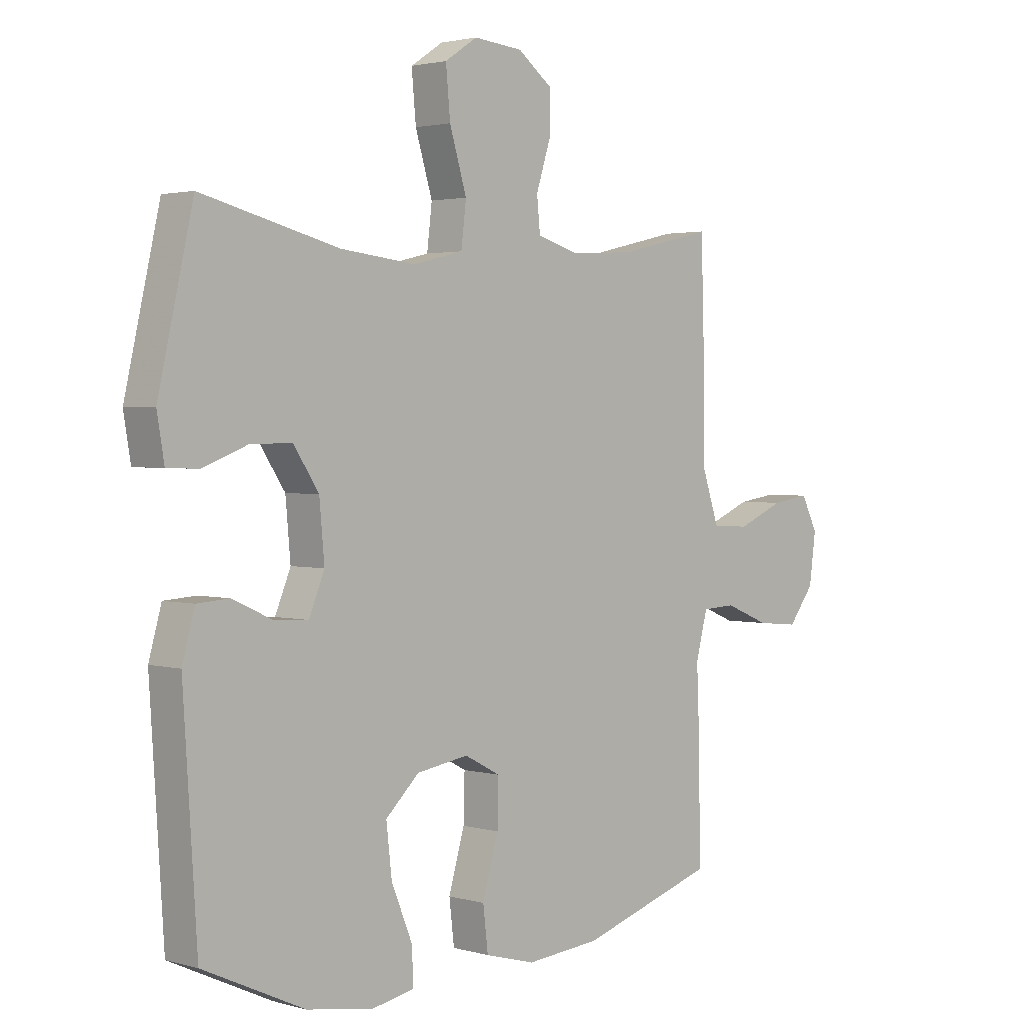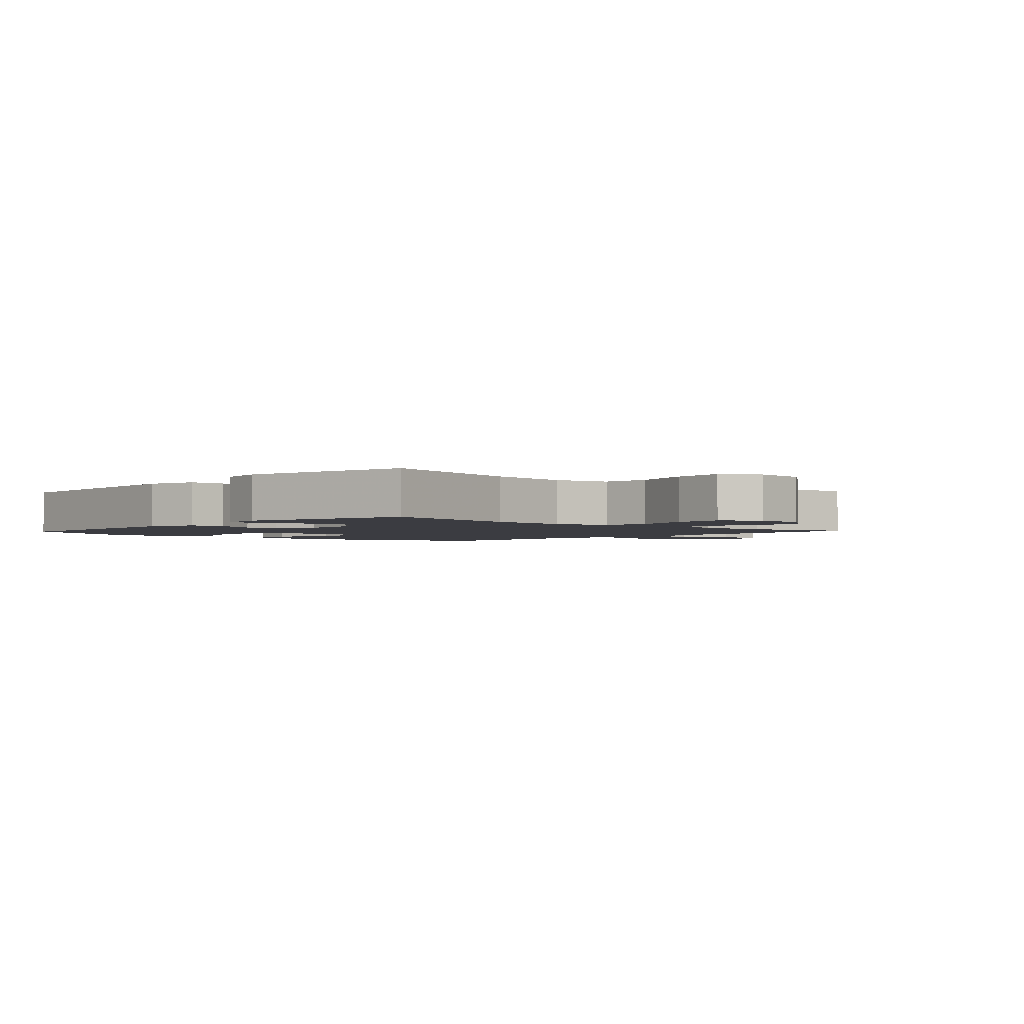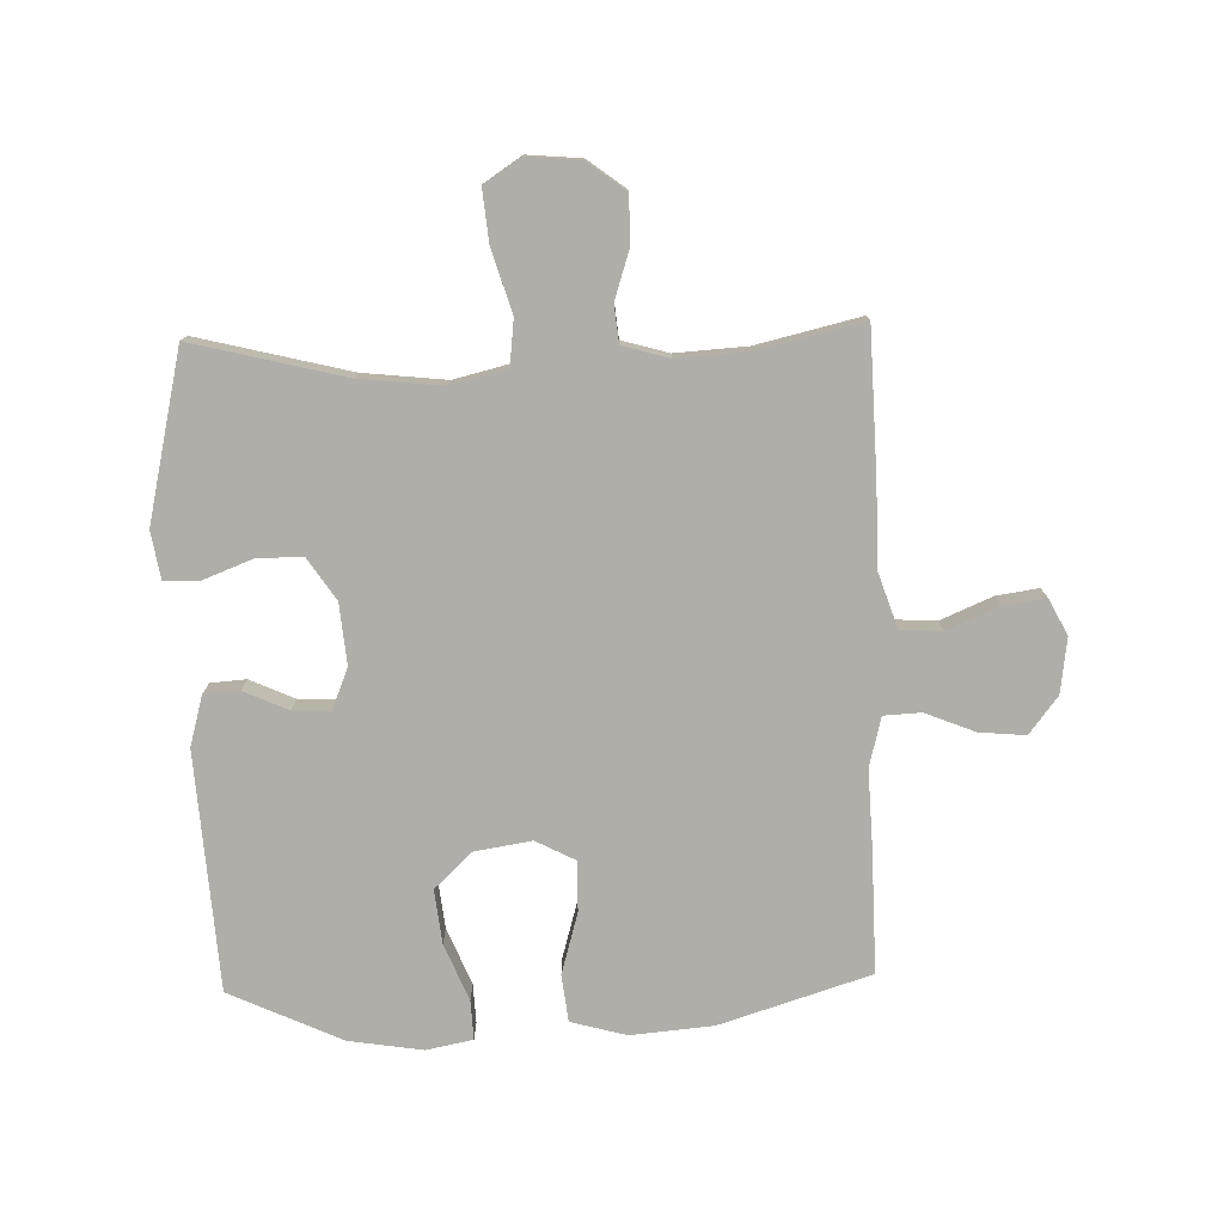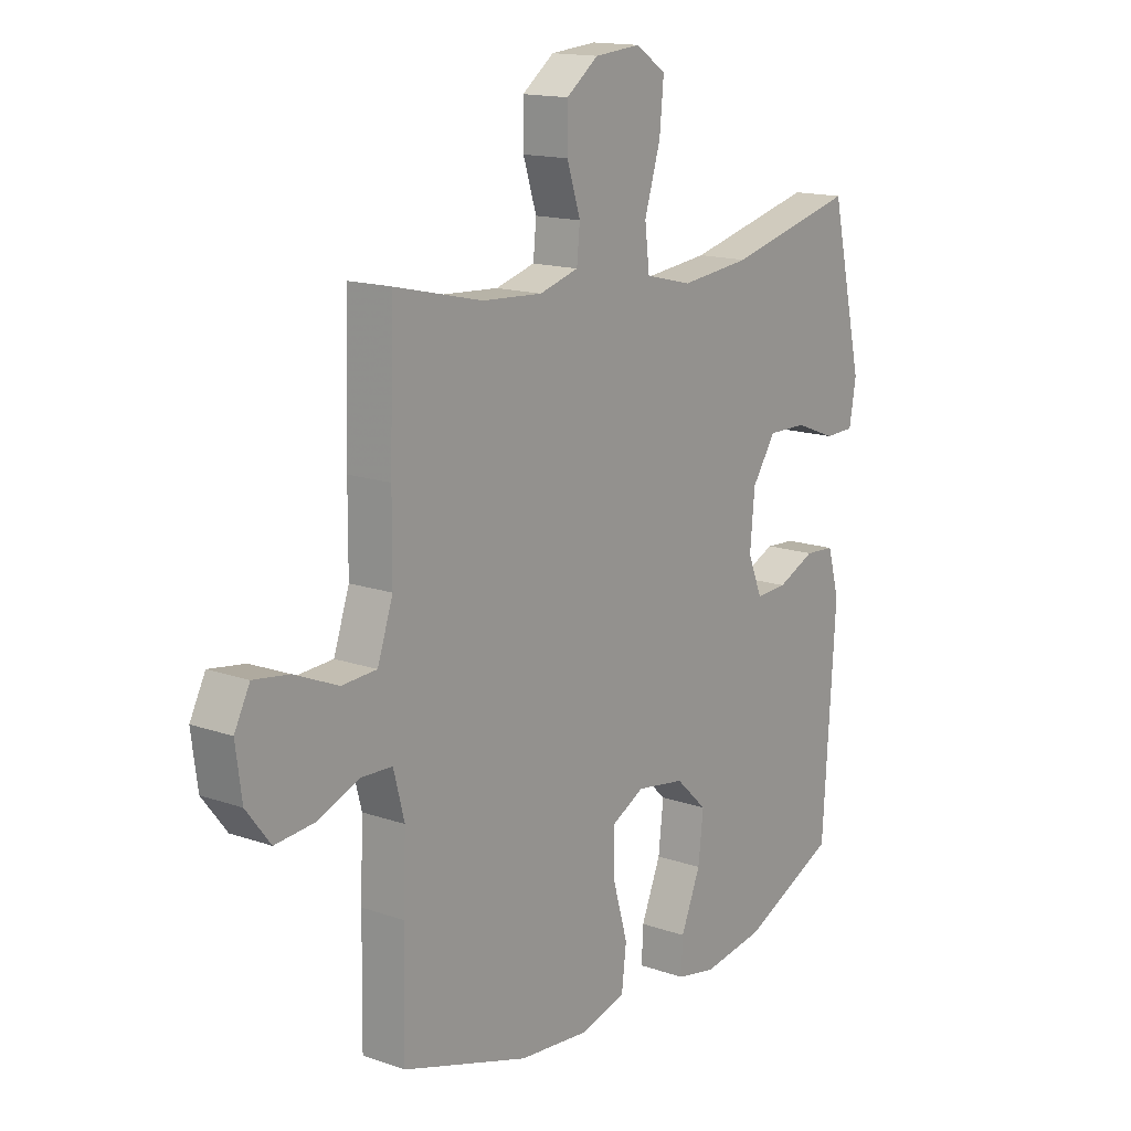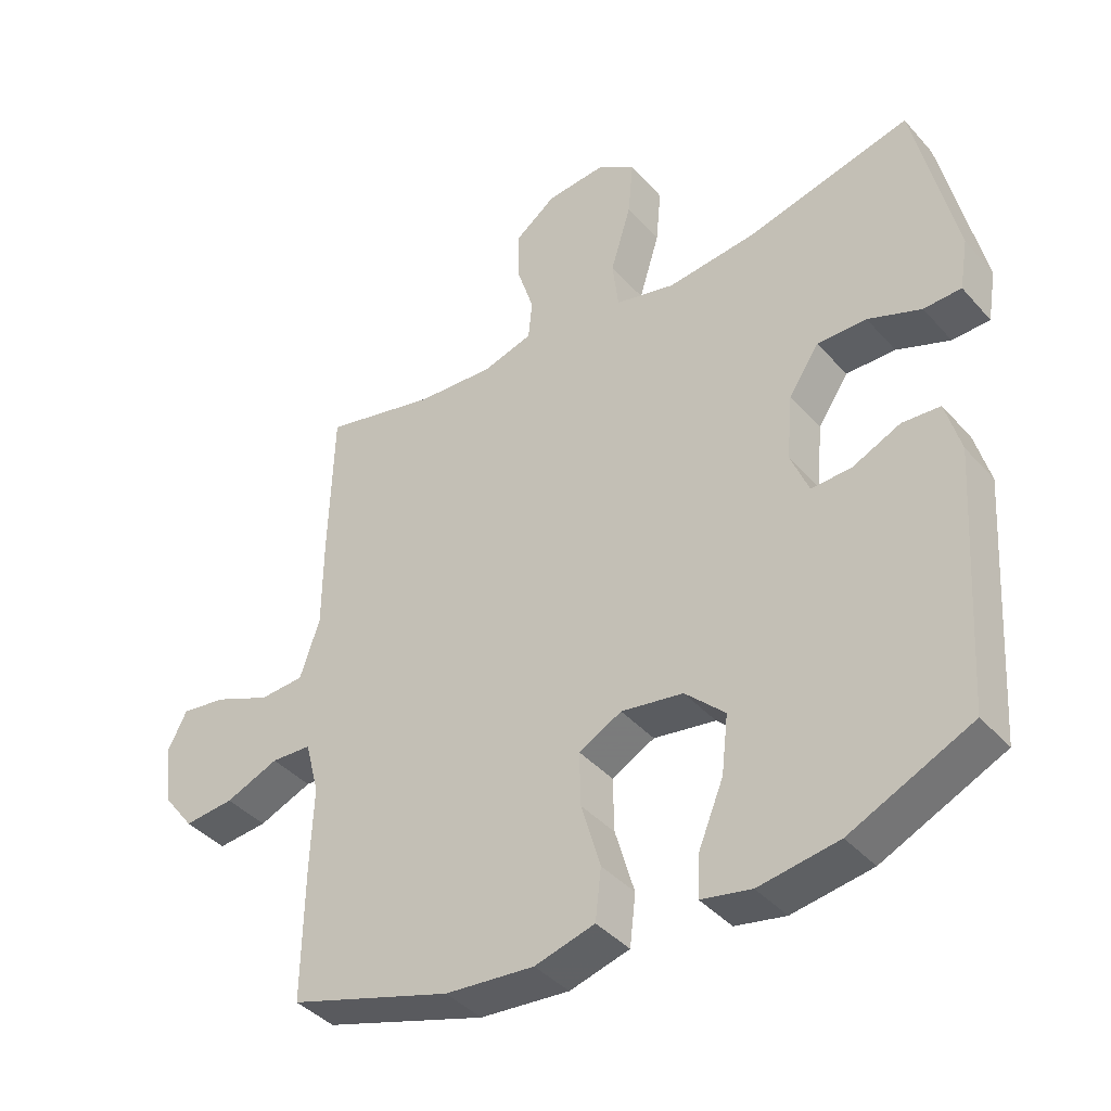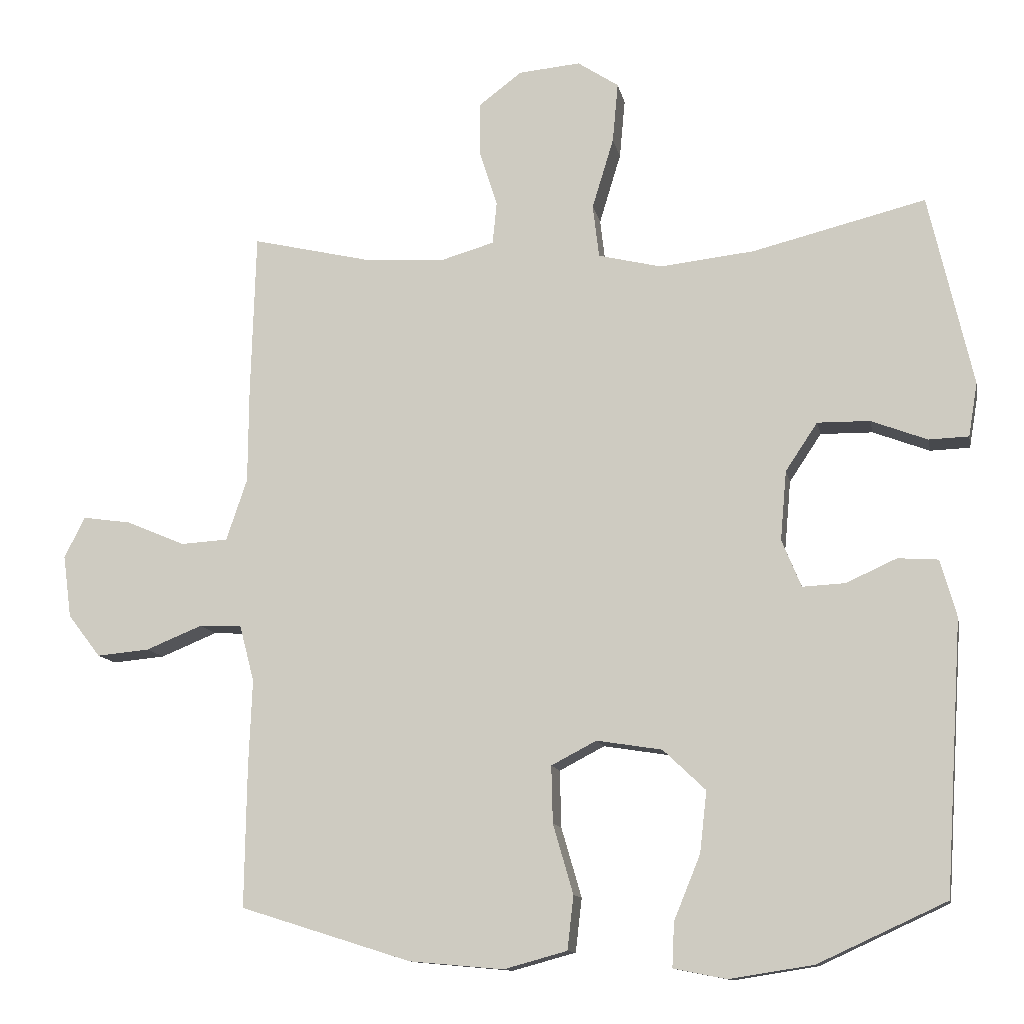
<metadata>
{"format":"obj","ext":"obj","renderer":"f3d","projection":"perspective","resolution":1024,"background":"white","views":[{"elev":2.2,"azim":-45.5,"up":"+Z"},{"elev":-2.2,"azim":-42.8,"up":"+Y"},{"elev":-77.5,"azim":1.7,"up":"+Y"},{"elev":15.1,"azim":126.8,"up":"+Z"},{"elev":-40.3,"azim":-142.9,"up":"+Z"},{"elev":-11.9,"azim":-169.0,"up":"+Z"}]}
</metadata>
<code>
v 0.5 0.07 -0.5
v 0.254 0.07 -0.577
v 0.119 0.07 -0.589
v 0.028 0.07 -0.564
v 0.019 0.07 -0.487
v 0.048 0.07 -0.387
v 0.05 0.07 -0.305
v -0.015 0.07 -0.271
v -0.109 0.07 -0.286
v -0.17 0.07 -0.344
v -0.16 0.07 -0.432
v -0.122 0.07 -0.525
v -0.119 0.07 -0.589
v -0.195 0.07 -0.604
v -0.316 0.07 -0.585
v -0.5 0.07 -0.5
v -0.525 0.07 -0.11
v -0.502 0.07 -0.028
v -0.444 0.07 -0.024
v -0.371 0.07 -0.057
v -0.31 0.07 -0.06
v -0.282 0.07 0.008
v -0.291 0.07 0.108
v -0.337 0.07 0.177
v -0.412 0.07 0.176
v -0.493 0.07 0.145
v -0.55 0.07 0.147
v -0.563 0.07 0.224
v -0.5 0.07 0.5
v -0.251 0.07 0.438
v -0.115 0.07 0.423
v -0.024 0.07 0.445
v -0.015 0.07 0.521
v -0.046 0.07 0.623
v -0.054 0.07 0.709
v 0.005 0.07 0.748
v 0.094 0.07 0.74
v 0.156 0.07 0.693
v 0.156 0.07 0.617
v 0.13 0.07 0.536
v 0.136 0.07 0.475
v 0.212 0.07 0.453
v 0.329 0.07 0.46
v 0.5 0.07 0.5
v 0.507 0.07 0.265
v 0.508 0.07 0.129
v 0.538 0.07 0.04
v 0.606 0.07 0.036
v 0.691 0.07 0.072
v 0.76 0.07 0.082
v 0.79 0.07 0.023
v 0.778 0.07 -0.067
v 0.731 0.07 -0.128
v 0.655 0.07 -0.121
v 0.574 0.07 -0.088
v 0.513 0.07 -0.091
v 0.492 0.07 -0.172
v 0.497 0.07 -0.298
v 0.5 0 -0.5
v 0.254 0 -0.577
v 0.119 0 -0.589
v 0.028 0 -0.564
v 0.019 0 -0.487
v 0.048 0 -0.387
v 0.05 0 -0.305
v -0.015 0 -0.271
v -0.109 0 -0.286
v -0.17 0 -0.344
v -0.16 0 -0.432
v -0.122 0 -0.525
v -0.119 0 -0.589
v -0.195 0 -0.604
v -0.316 0 -0.585
v -0.5 0 -0.5
v -0.525 0 -0.11
v -0.502 0 -0.028
v -0.444 0 -0.024
v -0.371 0 -0.057
v -0.31 0 -0.06
v -0.282 0 0.008
v -0.291 0 0.108
v -0.337 0 0.177
v -0.412 0 0.176
v -0.493 0 0.145
v -0.55 0 0.147
v -0.563 0 0.224
v -0.5 0 0.5
v -0.251 0 0.438
v -0.115 0 0.423
v -0.024 0 0.445
v -0.015 0 0.521
v -0.046 0 0.623
v -0.054 0 0.709
v 0.005 0 0.748
v 0.094 0 0.74
v 0.156 0 0.693
v 0.156 0 0.617
v 0.13 0 0.536
v 0.136 0 0.475
v 0.212 0 0.453
v 0.329 0 0.46
v 0.5 0 0.5
v 0.507 0 0.265
v 0.508 0 0.129
v 0.538 0 0.04
v 0.606 0 0.036
v 0.691 0 0.072
v 0.76 0 0.082
v 0.79 0 0.023
v 0.778 0 -0.067
v 0.731 0 -0.128
v 0.655 0 -0.121
v 0.574 0 -0.088
v 0.513 0 -0.091
v 0.492 0 -0.172
v 0.497 0 -0.298
f 4 5 6
f 3 4 6
f 2 3 6
f 1 2 6
f 58 1 6
f 57 58 6
f 56 57 6 7
f 53 54 55
f 52 53 55
f 51 52 55
f 50 51 55
f 49 50 55
f 48 49 55
f 47 48 55 56
f 56 7 8
f 47 56 8
f 46 47 8
f 46 8 9
f 45 46 9
f 44 45 9
f 43 44 9
f 38 39 40
f 37 38 40
f 36 37 40
f 35 36 40
f 34 35 40
f 33 34 40
f 32 33 40 41
f 31 32 41 42
f 28 29 30
f 27 28 30
f 26 27 30
f 25 26 30
f 24 25 30 31
f 31 42 43
f 24 31 43
f 23 24 43
f 18 19 20
f 17 18 20
f 16 17 20
f 15 16 20
f 14 15 20
f 13 14 20
f 12 13 20
f 11 12 20
f 10 11 20 21
f 43 9 10
f 23 43 10
f 22 23 10
f 10 21 22
f 64 63 62
f 64 62 61
f 64 61 60
f 64 60 59
f 64 59 116
f 64 116 115
f 65 64 115 114
f 113 112 111
f 113 111 110
f 113 110 109
f 113 109 108
f 113 108 107
f 113 107 106
f 114 113 106 105
f 66 65 114
f 66 114 105
f 66 105 104
f 67 66 104
f 67 104 103
f 67 103 102
f 67 102 101
f 98 97 96
f 98 96 95
f 98 95 94
f 98 94 93
f 98 93 92
f 98 92 91
f 99 98 91 90
f 100 99 90 89
f 88 87 86
f 88 86 85
f 88 85 84
f 88 84 83
f 89 88 83 82
f 101 100 89
f 101 89 82
f 101 82 81
f 78 77 76
f 78 76 75
f 78 75 74
f 78 74 73
f 78 73 72
f 78 72 71
f 78 71 70
f 78 70 69
f 79 78 69 68
f 68 67 101
f 68 101 81
f 68 81 80
f 80 79 68
f 1 59 60 2
f 2 60 61 3
f 3 61 62 4
f 4 62 63 5
f 5 63 64 6
f 6 64 65 7
f 7 65 66 8
f 8 66 67 9
f 9 67 68 10
f 10 68 69 11
f 11 69 70 12
f 12 70 71 13
f 13 71 72 14
f 14 72 73 15
f 15 73 74 16
f 16 74 75 17
f 17 75 76 18
f 18 76 77 19
f 19 77 78 20
f 20 78 79 21
f 21 79 80 22
f 22 80 81 23
f 23 81 82 24
f 24 82 83 25
f 25 83 84 26
f 26 84 85 27
f 27 85 86 28
f 28 86 87 29
f 29 87 88 30
f 30 88 89 31
f 31 89 90 32
f 32 90 91 33
f 33 91 92 34
f 34 92 93 35
f 35 93 94 36
f 36 94 95 37
f 37 95 96 38
f 38 96 97 39
f 39 97 98 40
f 40 98 99 41
f 41 99 100 42
f 42 100 101 43
f 43 101 102 44
f 44 102 103 45
f 45 103 104 46
f 46 104 105 47
f 47 105 106 48
f 48 106 107 49
f 49 107 108 50
f 50 108 109 51
f 51 109 110 52
f 52 110 111 53
f 53 111 112 54
f 54 112 113 55
f 55 113 114 56
f 56 114 115 57
f 57 115 116 58
f 58 116 59 1

</code>
